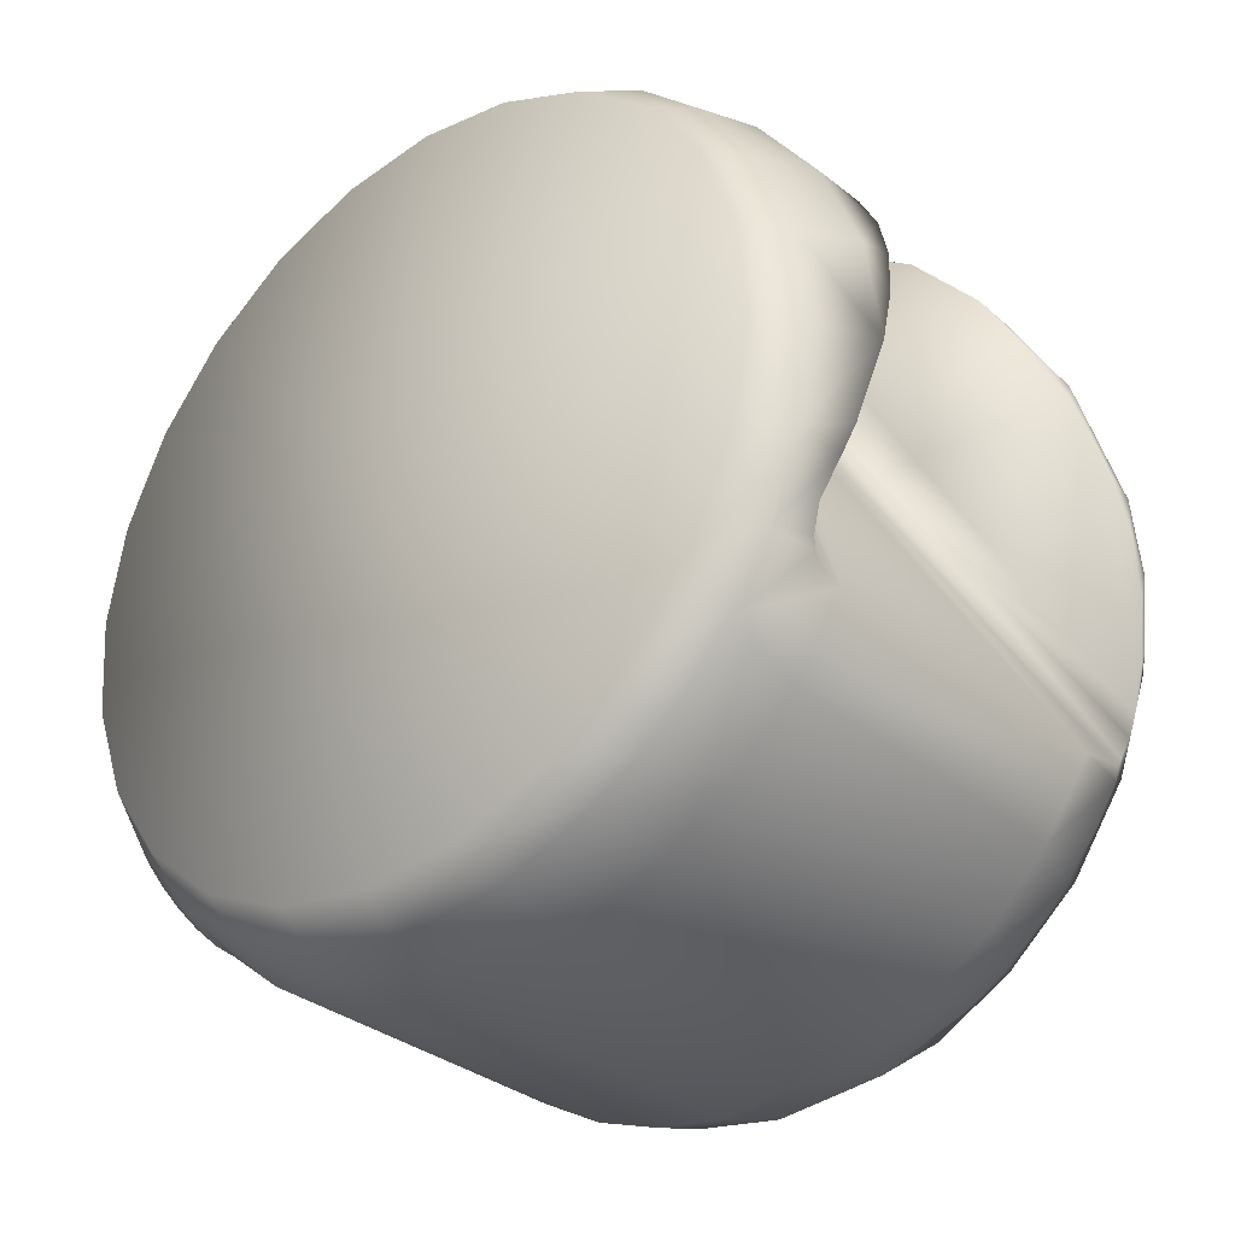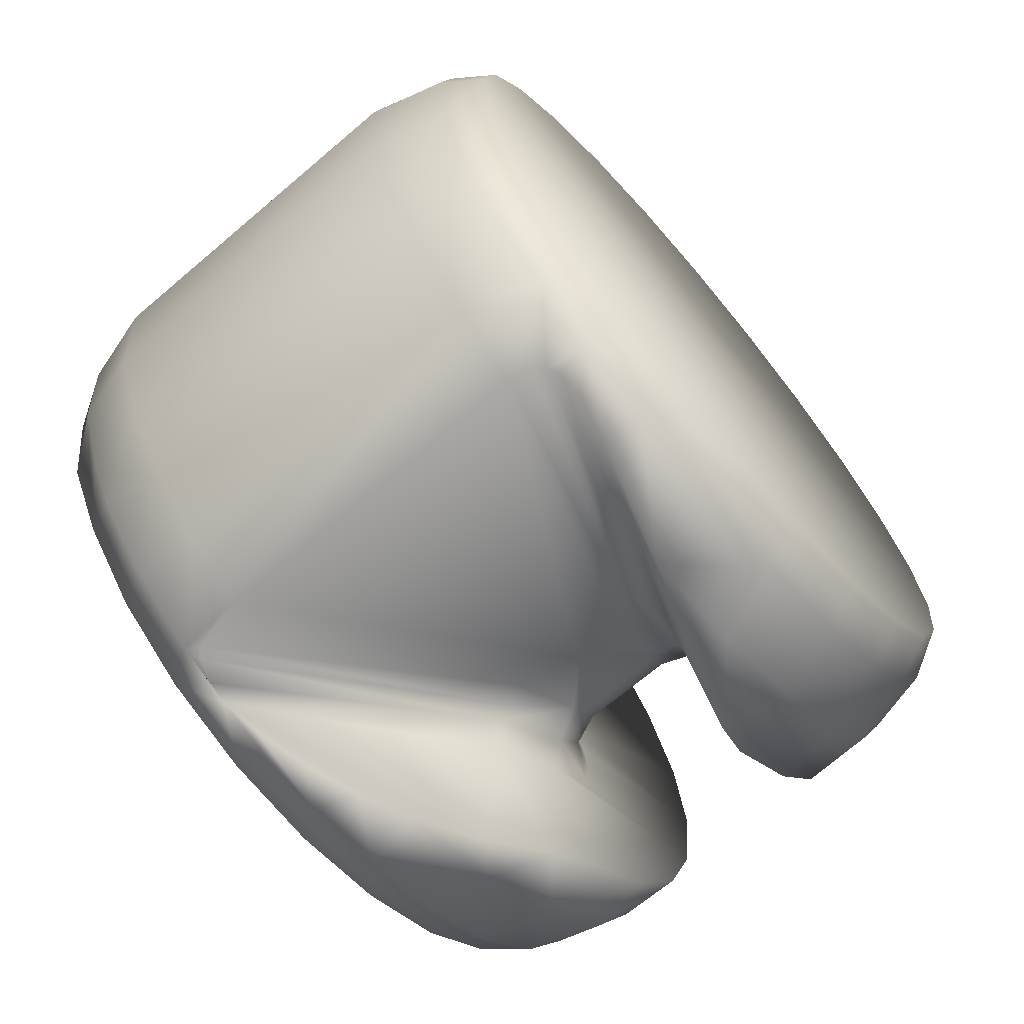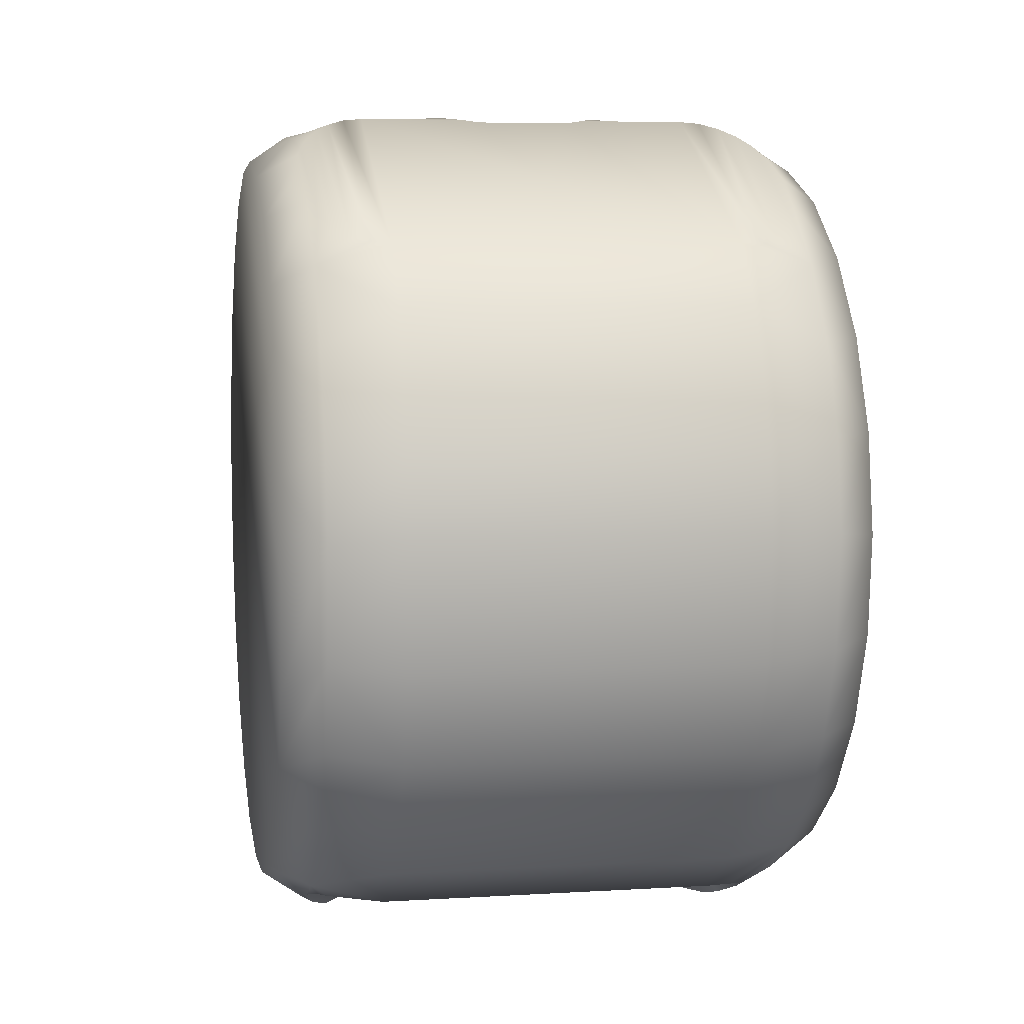
<metadata>
{"format":"obj","ext":"obj","renderer":"f3d","projection":"perspective","resolution":1024,"background":"white","views":[{"elev":-32.1,"azim":-49.1,"up":"+Z"},{"elev":-69.5,"azim":-139.7,"up":"+Y"},{"elev":6.5,"azim":169.8,"up":"+Y"}]}
</metadata>
<code>
o f_knuckle
v -0.001992 -0.004481 0.008193
v -0.001992 -0.006295 0.006887
v -0.001992 -0.007725 0.005183
v -0.001992 -0.00492 0.004171
v -0.001992 -0.002402 0.009012
v -0.001992 -0.00443 0.004836
v -0.001992 -0.003811 0.005215
v -0.001992 -0.003097 0.005347
v -0.001992 -0.002383 0.005217
v -0.001992 -0.000184 0.009294
v -0.001992 -0.001763 0.004839
v -0.001988 0.00212 0.00244
v -0.001992 0.002033 0.00902
v -0.001992 0.004116 0.008208
v -0.001992 0.005933 0.006908
v -0.001858 0.005654 0.001155
v -0.001992 0.007376 0.005201
v -0.001992 0.006311 0.001855
v -0.001992 0.007217 0.001831
v -0.001992 0.008352 0.003191
v -0.001992 0.008073 0.001539
v -0.001992 0.008803 0.001005
v -0.005992 0.00691 -0.003433
v -0.005992 0.005704 -0.005138
v -0.005992 0.007633 -0.001474
v -0.005992 0.007825 0.000606
v -0.005992 0.004098 -0.006473
v -0.005992 0.007472 0.002664
v -0.005992 0.002202 -0.007347
v -0.005992 0.006598 0.004561
v -0.005992 0.000143 -0.0077
v -0.005992 0.005263 0.006167
v -0.005992 -0.001936 -0.007509
v -0.005992 -0.000169 0.000294
v -0.005992 0.003558 0.007373
v -0.005992 -0.003895 -0.006785
v -0.005992 0.001598 0.008096
v -0.005992 -0.005601 -0.00558
v -0.005992 -0.000481 0.008287
v -0.005992 -0.006936 -0.003974
v -0.005992 -0.00254 0.007934
v -0.005992 -0.00781 -0.002077
v -0.005992 -0.004436 0.00706
v -0.005992 -0.008163 -1.9e-05
v -0.005992 -0.006042 0.005725
v -0.005992 -0.007971 0.002061
v -0.005992 -0.007248 0.00402
v -0.003598 0.000374 -0.00869
v -0.003598 0.001928 -0.008459
v 0.003614 0.000374 -0.00869
v 0.003614 0.001928 -0.008459
v -0.003598 0.003419 -0.00796
v 0.003614 0.003419 -0.00796
v -0.003598 0.0048 -0.00721
v 0.003614 0.0048 -0.00721
v -0.003598 0.00603 -0.006232
v 0.003614 0.00603 -0.006232
v -0.003598 -0.008043 -0.004065
v -0.003598 -0.007041 -0.005517
v 0.003614 -0.008043 -0.004065
v 0.003614 -0.007041 -0.005518
v -0.003598 -0.005776 -0.006746
v 0.003614 -0.005776 -0.006747
v -0.003598 -0.004294 -0.007705
v 0.003614 -0.004294 -0.007705
v -0.003598 0.008776 0.001287
v -0.001888 0.008831 0.000269
v -0.001699 0.008814 -0.000266
v -0.001334 0.008741 -0.000974
v -0.003598 0.008741 -0.000974
v -0.003598 0.008246 0.003485
v -0.003598 0.007185 0.005482
v -0.003598 0.00566 0.007151
v -0.003598 0.003767 0.008388
v -0.003598 0.001626 0.009113
v -0.003598 -0.000629 0.009281
v -0.003598 -0.002855 0.008883
v -0.003598 -0.004911 0.007943
v -0.003598 -0.006668 0.00652
v -0.003598 -0.008014 0.004704
v -0.003598 -0.008866 0.002609
v -0.002667 -0.008744 0.003027
v -0.002173 -0.008233 0.00429
v -0.003144 -0.009056 0.001712
v -0.003598 -0.009169 0.000369
v -0.000992 -0.002429 0.004093
v 0.001008 -0.002429 0.004093
v -0.003598 -0.002314 -0.008447
v 0.003614 -0.002314 -0.008447
v -0.000992 0.00586 0.0007
v 0.001008 0.00586 0.0007
v 8e-06 -0.004613 0.002586
v -0.000992 -0.004185 0.003415
v 0.001008 -0.004105 0.003571
v 0.001008 -0.003983 0.003806
v -0.000992 -0.003983 0.003806
v 0.001383 -0.004879 0.002068
v -0.001251 -0.004858 0.00211
v -0.002305 -0.005734 0.002593
v -0.00417 -0.008927 -0.001526
v -0.00434 -0.008734 -0.002151
v -0.004534 -0.008378 -0.003014
v -0.000992 -0.003453 0.004281
v 0.001008 -0.00345 0.004282
v 0.001008 0.0064 0.000858
v -0.000992 0.0064 0.000858
v 0.001008 0.006964 0.000859
v -0.000992 0.006964 0.000859
v 0.001008 0.007504 0.000703
v -0.000992 0.007505 0.000703
v 0.001008 0.00798 0.000404
v -0.000992 0.00798 0.000404
v 0.001008 0.008354 -1.7e-05
v -0.000992 0.008354 -1.7e-05
v 0.001008 0.008596 -0.000525
v -0.000992 0.008596 -0.000525
v 0.001008 0.008686 -0.001081
v -0.000992 0.008686 -0.001081
v -0.001665 -0.004928 0.002145
v -0.004102 -0.008052 -0.003959
v -0.004317 -0.008102 -0.003768
v -0.002004 -0.005117 0.002256
v -0.004448 -0.008175 -0.003541
v -0.001703 -0.004335 0.003772
v -0.001699 -0.00333 0.004619
v -0.001675 -0.002217 0.00433
v -0.005143 -0.004073 -0.007337
v -0.001492 0.005805 0.000822
v -0.001699 0.006943 0.001157
v -0.001699 0.008075 0.000703
v -0.005143 -0.002171 -0.008041
v 0.005263 0.007386 -0.003603
v 0.005159 0.006879 -0.004584
v 0.005159 0.007892 -0.002621
v 0.004986 0.006608 -0.005111
v 0.00508 0.008035 -0.002344
v 0.004974 0.008178 -0.002067
v 0.004738 0.006375 -0.005563
v 0.004832 0.008321 -0.001789
v 0.00464 0.008463 -0.001514
v 0.004415 0.00619 -0.00592
v 0.004376 0.008597 -0.001253
v 0.004022 0.006069 -0.006155
v 0.004017 0.008703 -0.001048
v 0.003614 0.008741 -0.000974
v 8e-06 0.007386 -0.003603
v 0.00135 0.008741 -0.000974
v -0.004004 0.006069 -0.006156
v -0.004003 0.008703 -0.001049
v -0.004395 0.008582 -0.001282
v -0.004401 0.006191 -0.005919
v -0.004719 0.008399 -0.001638
v -0.00472 0.006374 -0.005564
v -0.004969 0.006606 -0.005114
v -0.004969 0.008165 -0.002092
v -0.005143 0.006879 -0.004584
v -0.005143 0.007892 -0.002621
v -0.005247 0.007386 -0.003603
v -0.005143 -0.005098 -0.006718
v -0.005143 -0.006068 -0.005925
v -0.005143 -0.006999 -0.004885
v -0.005143 -0.007822 -0.003567
v -0.005143 -0.008447 -0.001929
v -0.005143 -0.008736 7e-06
v -0.005143 -0.008555 0.002064
v -0.005143 -0.007864 0.00407
v -0.005143 -0.006696 0.005849
v -0.005143 -0.005209 0.007227
v -0.005143 -0.003603 0.008147
v -0.005143 -0.002023 0.008662
v -0.005143 -0.000562 0.008856
v -0.005143 0.000762 0.008815
v -0.005143 0.001945 0.008601
v -0.005143 0.002972 0.008269
v -0.005143 0.003824 0.007878
v -0.005143 0.002181 -0.007949
v -0.005143 0.000247 -0.008268
v -0.005143 0.003993 -0.0072
v -0.005143 0.005587 -0.006058
v -0.005143 0.008347 -0.000684
v -0.005143 0.00835 0.001239
v -0.005143 0.007965 0.002997
v -0.005143 0.007316 0.00447
v -0.005143 0.006513 0.005662
v -0.005143 0.005625 0.006611
v -0.005143 0.004708 0.007342
v 0.002008 0.00836 0.003168
v 0.002008 0.008803 0.001005
v 0.002008 0.008074 0.001538
v 0.002008 0.007217 0.001831
v 0.002008 0.006312 0.001855
v 0.002008 0.007402 0.005161
v 0.002008 0.005447 0.001611
v 0.002008 0.005986 0.00686
v 0.002 0.002104 0.002439
v 0.002008 0.0042 0.008162
v 0.002008 0.00215 0.00899
v 0.002008 -0.001763 0.004839
v 0.002008 -4.1e-05 0.009293
v 0.002008 -0.002376 0.005214
v 0.002008 -0.003091 0.005347
v 0.002008 -0.003806 0.005217
v 0.002008 -0.002239 0.009052
v 0.002008 -0.004426 0.00484
v 0.002008 -0.00492 0.004171
v 0.002008 -0.004313 0.008283
v 0.002008 -0.007599 0.005373
v 0.002008 -0.006136 0.007031
v 0.006008 -0.005511 0.006249
v 0.006008 -0.00687 0.004663
v 0.006008 -0.007773 0.00278
v 0.006008 -0.008157 0.000727
v 0.006008 -0.003788 0.007428
v 0.006008 -0.007997 -0.001355
v 0.006008 -0.001818 0.008122
v 0.006008 -0.007304 -0.003325
v 0.006008 0.000264 0.008282
v 0.006008 -0.006124 -0.005049
v 0.006008 -0.000169 0.000294
v 0.006008 0.002317 0.007898
v 0.006008 -0.004538 -0.006408
v 0.006008 0.004201 0.006995
v 0.006014 -0.002854 -0.007312
v 0.006008 0.005786 0.005636
v 0.006008 -0.000602 -0.007695
v 0.006008 0.006966 0.003913
v 0.006008 0.00148 -0.007535
v 0.006008 0.007659 0.001943
v 0.006008 0.00345 -0.006841
v 0.006008 0.007819 -0.00014
v 0.006008 0.005173 -0.005661
v 0.006008 0.007435 -0.002192
v 0.006008 0.006532 -0.004076
v 0.001666 0.008806 -0.000377
v 0.001907 0.008831 0.00028
v 0.003614 0.008765 0.001379
v 0.003614 0.008179 0.003659
v 0.003614 0.007021 0.005707
v 0.003614 0.005372 0.007386
v 0.003614 0.003345 0.00858
v 0.003614 0.001077 0.009207
v 0.003614 -0.001277 0.009225
v 0.003614 -0.003554 0.008633
v 0.003614 -0.0056 0.00747
v 0.003614 -0.007275 0.005817
v 0.002289 -0.00824 0.004277
v 0.003614 -0.008463 0.003787
v 0.002964 -0.008776 0.002925
v 0.003614 -0.009085 0.001517
v 0.002357 -0.005641 0.002774
v 0.005134 -0.008248 -0.002614
v 0.004924 -0.008586 -0.001901
v 0.004538 -0.008958 -0.000779
v 0.004098 -0.009129 0.000372
v 0.005159 -0.004073 -0.007337
v 0.005159 -0.002171 -0.008041
v 0.001691 -0.002217 0.00433
v 0.001691 -0.004265 0.003951
v 0.001715 -0.00333 0.004619
v 0.004776 -0.007938 -0.003767
v 0.001823 -0.004897 0.002308
v 0.004951 -0.007951 -0.003563
v 0.00211 -0.005082 0.002445
v 0.005132 -0.008061 -0.003092
v 0.001508 0.005805 0.000822
v 0.001715 0.006946 0.001157
v 0.001715 0.008079 0.0007
v 0.005159 0.007371 0.00437
v 0.005159 0.006805 0.005276
v 0.005159 0.006212 0.006018
v 0.005159 0.007859 0.003298
v 0.005159 0.008219 0.002058
v 0.005159 0.008395 0.000642
v 0.005159 0.008313 -0.000942
v 0.005159 0.005587 -0.006058
v 0.005159 0.003993 -0.0072
v 0.005159 0.002182 -0.007949
v 0.005159 0.000247 -0.008268
v 0.005159 -0.005077 -0.006733
v 0.005159 -0.005902 -0.006078
v 0.005159 -0.006549 -0.00543
v 0.005159 -0.007667 -0.003859
v 0.005159 -0.00712 -0.004721
v 0.005159 -0.008566 -0.001425
v 0.005159 -0.008739 0.000155
v 0.005159 -0.008582 0.001933
v 0.005159 -0.007999 0.003781
v 0.005159 -0.006968 0.005514
v 0.005159 -0.005531 0.006981
v 0.005159 -0.003809 0.008054
v 0.005159 -0.002 0.008667
v 0.005159 -0.000271 0.008865
v 0.005159 0.001286 0.00874
v 0.005159 0.002635 0.008393
v 0.005159 0.003791 0.007895
v 0.005159 0.00477 0.007299
v 0.005159 0.005576 0.006655
f 4 1 2
f 3 4 2
f 5 1 4
f 4 6 5
f 5 6 7
f 5 7 8
f 5 8 9
f 10 5 9
f 9 11 10
f 10 11 12
f 13 10 12
f 14 13 12
f 15 14 12
f 15 12 16
f 17 15 16
f 16 18 17
f 17 18 19
f 20 17 19
f 19 21 20
f 22 20 21
f 23 24 25
f 26 25 24
f 24 27 26
f 28 26 27
f 27 29 28
f 30 28 29
f 29 31 30
f 32 30 31
f 31 33 32
f 32 33 34
f 35 32 34
f 33 36 34
f 36 38 34
f 48 49 50
f 51 50 49
f 49 52 51
f 53 51 52
f 52 54 53
f 55 53 54
f 54 56 55
f 57 55 56
f 58 59 60
f 61 60 59
f 59 62 61
f 63 61 62
f 62 64 63
f 65 63 64
f 66 22 67
f 66 67 68
f 66 68 69
f 70 66 69
f 20 22 66
f 66 71 20
f 17 20 71
f 71 72 17
f 15 17 72
f 72 73 15
f 14 15 73
f 73 74 14
f 13 14 74
f 74 75 13
f 10 13 75
f 75 76 10
f 5 10 76
f 76 77 5
f 1 5 77
f 78 1 77
f 2 1 78
f 78 79 2
f 3 2 79
f 79 80 3
f 81 82 83
f 84 82 81
f 81 85 84
f 97 94 92
f 92 93 98
f 60 97 92
f 58 60 92
f 98 58 92
f 99 82 84
f 99 84 85
f 99 85 100
f 99 100 101
f 102 99 101
f 83 82 99
f 103 96 95
f 95 104 103
f 86 103 104
f 104 87 86
f 91 105 90
f 106 90 105
f 105 107 106
f 108 106 107
f 107 109 108
f 110 108 109
f 109 111 110
f 112 110 111
f 111 113 112
f 114 112 113
f 113 115 114
f 116 114 115
f 115 117 116
f 118 116 117
f 3 99 4
f 3 83 99
f 119 120 58
f 98 119 58
f 121 120 119
f 119 122 121
f 123 121 122
f 99 102 123
f 122 99 123
f 96 124 93
f 125 7 6
f 125 6 4
f 125 4 124
f 124 96 103
f 125 124 103
f 103 86 125
f 8 7 125
f 125 86 126
f 126 9 8
f 125 126 8
f 11 9 126
f 90 106 128
f 129 18 16
f 128 129 16
f 129 128 106
f 106 108 129
f 19 18 129
f 130 21 19
f 129 130 19
f 129 108 110
f 130 129 110
f 110 112 130
f 22 21 130
f 67 22 130
f 68 67 130
f 130 112 114
f 68 130 114
f 116 69 68
f 114 116 68
f 116 118 69
f 124 119 98
f 124 98 93
f 122 119 124
f 124 4 122
f 99 122 4
f 134 132 133
f 135 136 134
f 133 135 134
f 137 136 135
f 138 139 137
f 135 138 137
f 140 139 138
f 138 141 140
f 142 140 141
f 141 143 142
f 144 142 143
f 143 57 144
f 145 144 57
f 118 117 146
f 56 69 118
f 56 118 146
f 146 117 147
f 146 147 145
f 146 145 57
f 57 56 146
f 70 69 56
f 148 149 70
f 56 148 70
f 150 149 148
f 148 151 150
f 152 150 151
f 151 153 152
f 152 153 154
f 155 152 154
f 154 156 155
f 157 155 156
f 156 158 157
f 38 36 159
f 159 160 38
f 38 160 161
f 40 38 161
f 161 162 40
f 42 40 162
f 162 163 42
f 44 42 163
f 163 164 44
f 44 164 165
f 46 44 165
f 165 166 46
f 47 46 166
f 166 167 47
f 45 47 167
f 167 168 45
f 43 45 168
f 168 169 43
f 41 43 169
f 169 170 41
f 41 170 171
f 39 41 171
f 171 172 39
f 37 39 172
f 172 173 37
f 37 173 174
f 37 174 175
f 35 37 175
f 52 49 176
f 176 178 52
f 54 52 178
f 178 179 54
f 56 54 179
f 148 56 179
f 151 148 179
f 153 151 179
f 154 153 179
f 179 156 154
f 180 70 149
f 180 149 150
f 180 150 152
f 180 152 155
f 157 180 155
f 70 180 181
f 66 70 181
f 181 182 66
f 71 66 182
f 182 183 71
f 72 71 183
f 183 184 72
f 72 184 185
f 73 72 185
f 185 186 73
f 73 186 175
f 74 73 175
f 175 174 74
f 74 174 173
f 75 74 173
f 173 172 75
f 75 172 171
f 76 75 171
f 171 170 76
f 77 76 170
f 170 169 77
f 78 77 169
f 169 168 78
f 79 78 168
f 168 167 79
f 80 79 167
f 167 166 80
f 81 80 166
f 166 165 81
f 85 81 165
f 165 164 85
f 163 100 85
f 164 163 85
f 101 100 163
f 162 123 102
f 162 102 101
f 163 162 101
f 121 123 162
f 161 58 120
f 161 120 121
f 162 161 121
f 59 58 161
f 161 160 59
f 62 59 160
f 160 159 62
f 62 159 127
f 186 35 175
f 35 186 185
f 32 35 185
f 185 184 32
f 30 32 184
f 184 183 30
f 30 183 182
f 28 30 182
f 182 181 28
f 26 28 181
f 181 180 26
f 25 26 180
f 180 157 25
f 25 157 158
f 23 25 158
f 23 158 156
f 24 23 156
f 156 179 24
f 27 24 179
f 179 178 27
f 29 27 178
f 178 176 29
f 29 176 177
f 31 29 177
f 33 31 131
f 187 188 189
f 189 190 187
f 187 190 191
f 192 187 191
f 191 193 192
f 194 192 193
f 193 195 194
f 196 194 195
f 197 196 195
f 195 198 197
f 199 197 198
f 198 200 199
f 199 200 201
f 199 201 202
f 203 199 202
f 202 204 203
f 203 204 205
f 206 203 205
f 207 208 206
f 205 207 206
f 209 210 211
f 211 212 209
f 213 209 212
f 212 214 213
f 215 213 214
f 214 216 215
f 217 215 216
f 216 218 217
f 217 218 219
f 220 217 219
f 218 221 219
f 222 220 219
f 221 223 219
f 224 222 219
f 225 224 219
f 223 225 219
f 226 224 225
f 225 227 226
f 228 226 227
f 227 229 228
f 230 228 229
f 229 231 230
f 232 230 231
f 231 233 232
f 147 234 145
f 145 234 235
f 145 235 188
f 236 145 188
f 188 187 236
f 237 236 187
f 187 192 237
f 238 237 192
f 192 194 238
f 239 238 194
f 194 196 239
f 240 239 196
f 196 197 240
f 241 240 197
f 197 199 241
f 242 241 199
f 199 203 242
f 243 242 203
f 203 206 243
f 244 243 206
f 206 208 244
f 245 244 208
f 208 207 245
f 245 207 246
f 247 245 246
f 246 248 247
f 249 247 248
f 248 246 250
f 251 252 253
f 251 253 254
f 251 254 249
f 251 249 248
f 250 251 248
f 207 205 250
f 246 207 250
f 205 204 258
f 259 104 95
f 259 95 258
f 258 204 202
f 259 258 202
f 87 104 259
f 202 201 259
f 259 201 200
f 259 200 198
f 259 198 257
f 259 257 87
f 94 258 95
f 258 250 205
f 60 260 97
f 261 97 260
f 260 262 261
f 263 261 262
f 262 264 263
f 263 264 251
f 250 263 251
f 191 265 193
f 266 105 91
f 266 91 265
f 266 265 191
f 107 105 266
f 191 190 266
f 266 190 189
f 267 266 189
f 267 109 107
f 266 267 107
f 111 109 267
f 189 188 267
f 267 188 235
f 234 267 235
f 234 113 111
f 267 234 111
f 115 113 234
f 234 147 115
f 117 115 147
f 94 97 261
f 263 94 261
f 263 258 94
f 263 250 258
f 226 268 269
f 226 269 270
f 226 270 224
f 271 268 226
f 226 228 271
f 272 271 228
f 230 273 272
f 228 230 272
f 274 273 230
f 230 232 274
f 134 274 232
f 233 132 134
f 232 233 134
f 133 132 233
f 231 275 133
f 233 231 133
f 276 275 231
f 231 229 276
f 277 276 229
f 229 227 277
f 278 277 227
f 227 225 278
f 223 256 278
f 225 223 278
f 221 255 256
f 221 256 223
f 279 255 221
f 218 280 279
f 221 218 279
f 280 218 281
f 216 282 283
f 216 283 281
f 218 216 281
f 251 282 216
f 216 214 251
f 284 251 214
f 212 285 284
f 214 212 284
f 286 285 212
f 212 211 286
f 287 286 211
f 211 210 287
f 288 287 210
f 210 209 288
f 289 288 209
f 209 213 289
f 290 289 213
f 215 291 290
f 213 215 290
f 292 291 215
f 215 217 292
f 293 292 217
f 217 220 293
f 294 293 220
f 222 295 294
f 220 222 294
f 296 295 222
f 224 297 296
f 222 224 296
f 270 297 224
f 277 278 51
f 51 53 277
f 276 277 53
f 53 55 276
f 275 276 55
f 55 57 275
f 275 57 143
f 275 143 141
f 275 141 138
f 275 138 135
f 133 275 135
f 260 60 282
f 262 260 282
f 264 262 282
f 282 251 264
f 61 283 282
f 60 61 282
f 281 283 61
f 63 280 281
f 61 63 281
f 279 280 63
f 63 65 279
f 142 144 274
f 140 142 274
f 139 140 274
f 137 139 274
f 136 137 274
f 274 134 136
f 144 145 274
f 273 274 145
f 145 236 273
f 272 273 236
f 237 271 272
f 236 237 272
f 268 271 237
f 238 269 268
f 237 238 268
f 270 269 238
f 239 297 270
f 238 239 270
f 296 297 239
f 240 295 296
f 239 240 296
f 294 295 240
f 241 293 294
f 240 241 294
f 292 293 241
f 241 242 292
f 291 292 242
f 242 243 291
f 290 291 243
f 243 244 290
f 289 290 244
f 244 245 289
f 288 289 245
f 247 287 288
f 245 247 288
f 286 287 247
f 247 249 286
f 286 249 254
f 285 286 254
f 254 253 285
f 285 253 252
f 284 285 252
f 284 252 251
f 65 256 255
f 65 89 256
f 65 88 89
f 64 88 65
f 64 131 88
f 64 127 131
f 48 88 177
f 88 131 177
f 48 89 88
f 48 50 89
f 50 256 89
f 50 278 256
f 33 127 36
f 33 131 127
f 48 176 49
f 48 177 176
f 31 177 131
f 36 127 159
f 62 127 64
f 65 255 279
f 50 51 278
f 3 80 83
f 80 81 83
f 92 94 95
f 92 96 93
f 92 95 96
f 34 46 47
f 34 47 45
f 34 45 43
f 34 43 41
f 34 41 39
f 34 39 37
f 35 34 37
f 34 44 46
f 34 40 42
f 34 42 44
f 38 40 34
f 87 91 90
f 86 87 90
f 86 90 126
f 90 128 126
f 11 126 12
f 12 126 128
f 12 128 16
f 193 265 195
f 87 265 91
f 87 257 265
f 195 265 257
f 195 257 198

</code>
